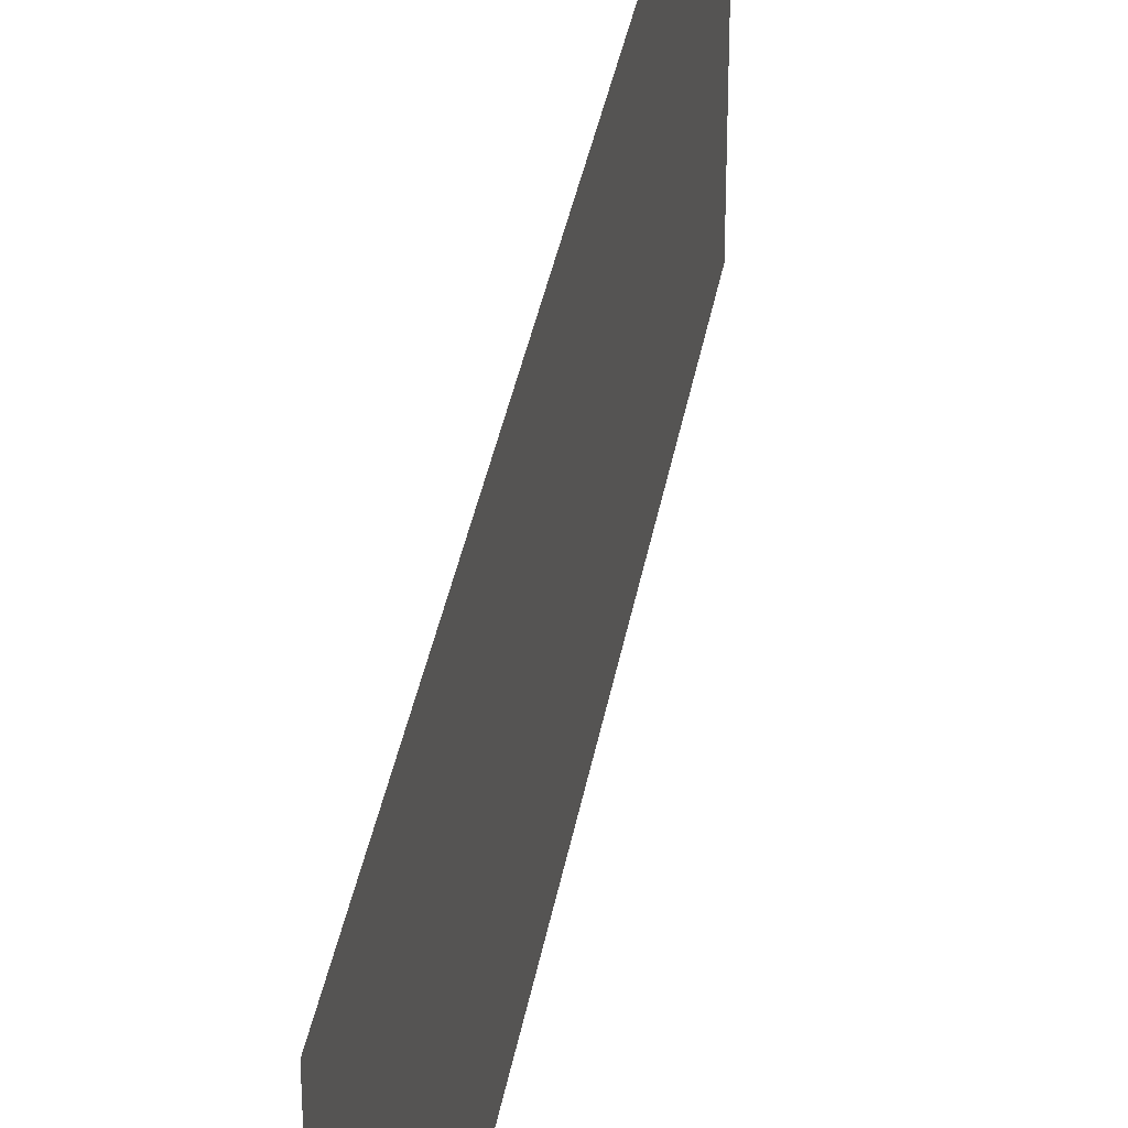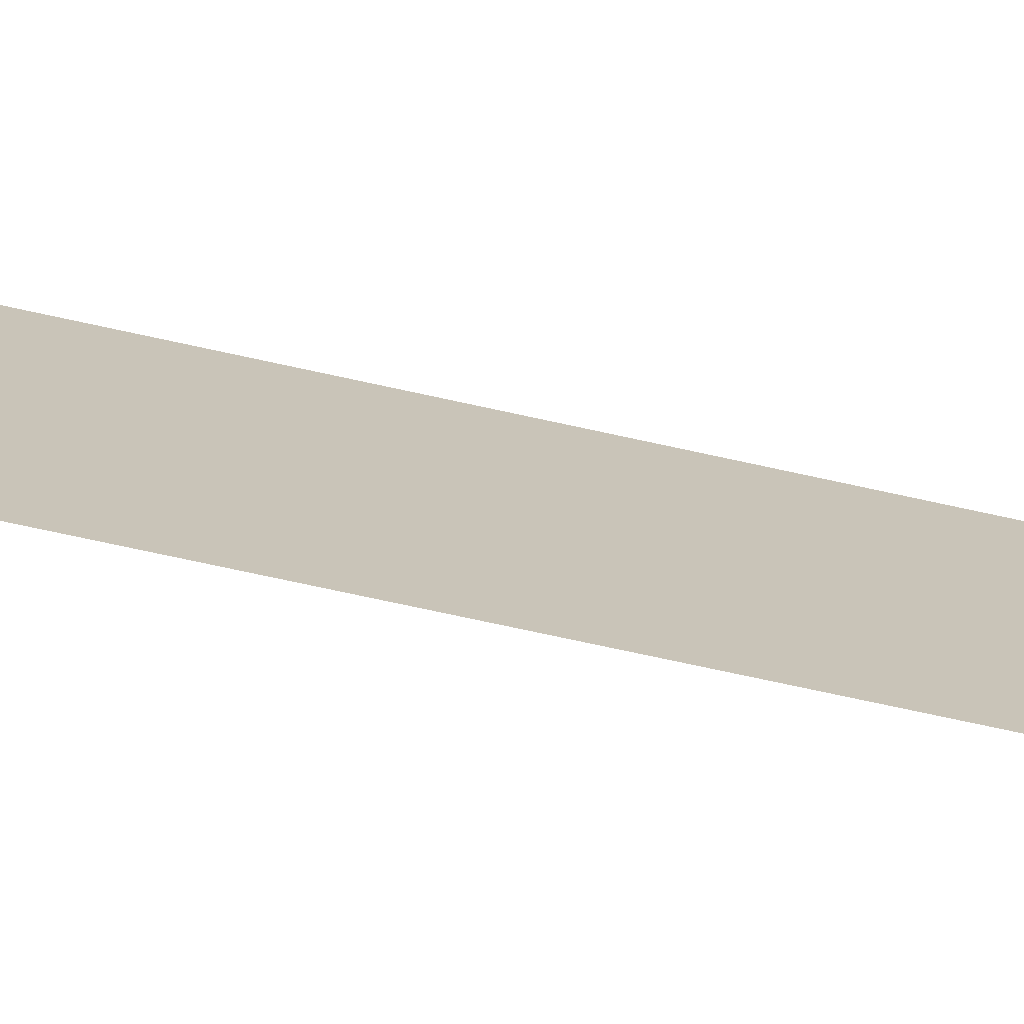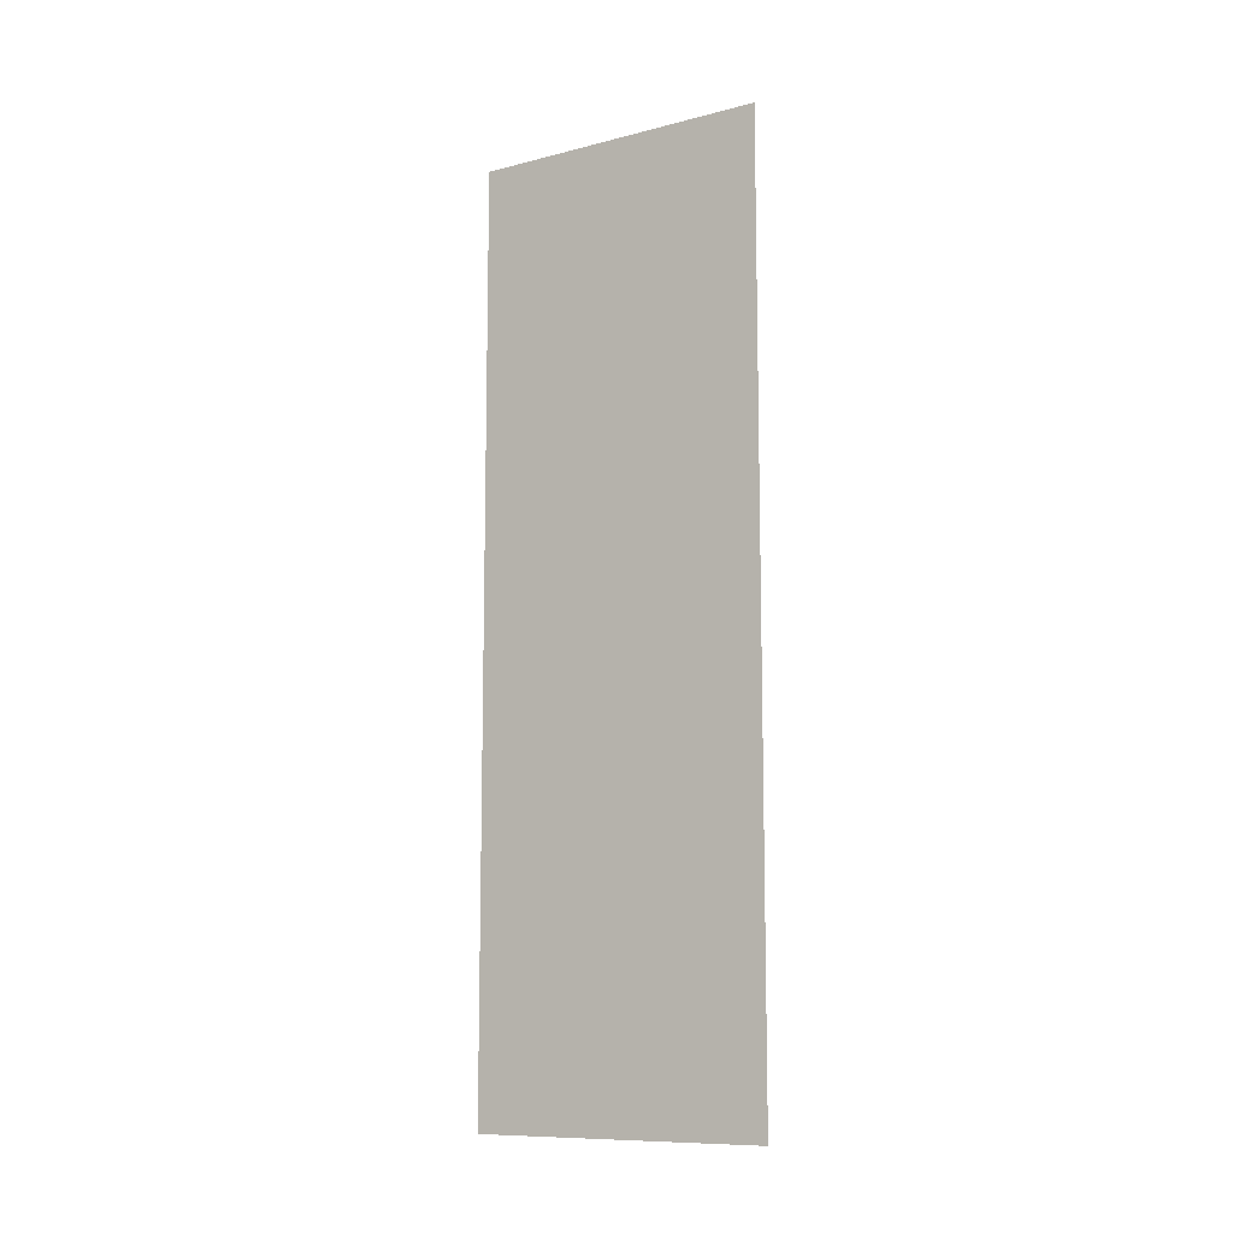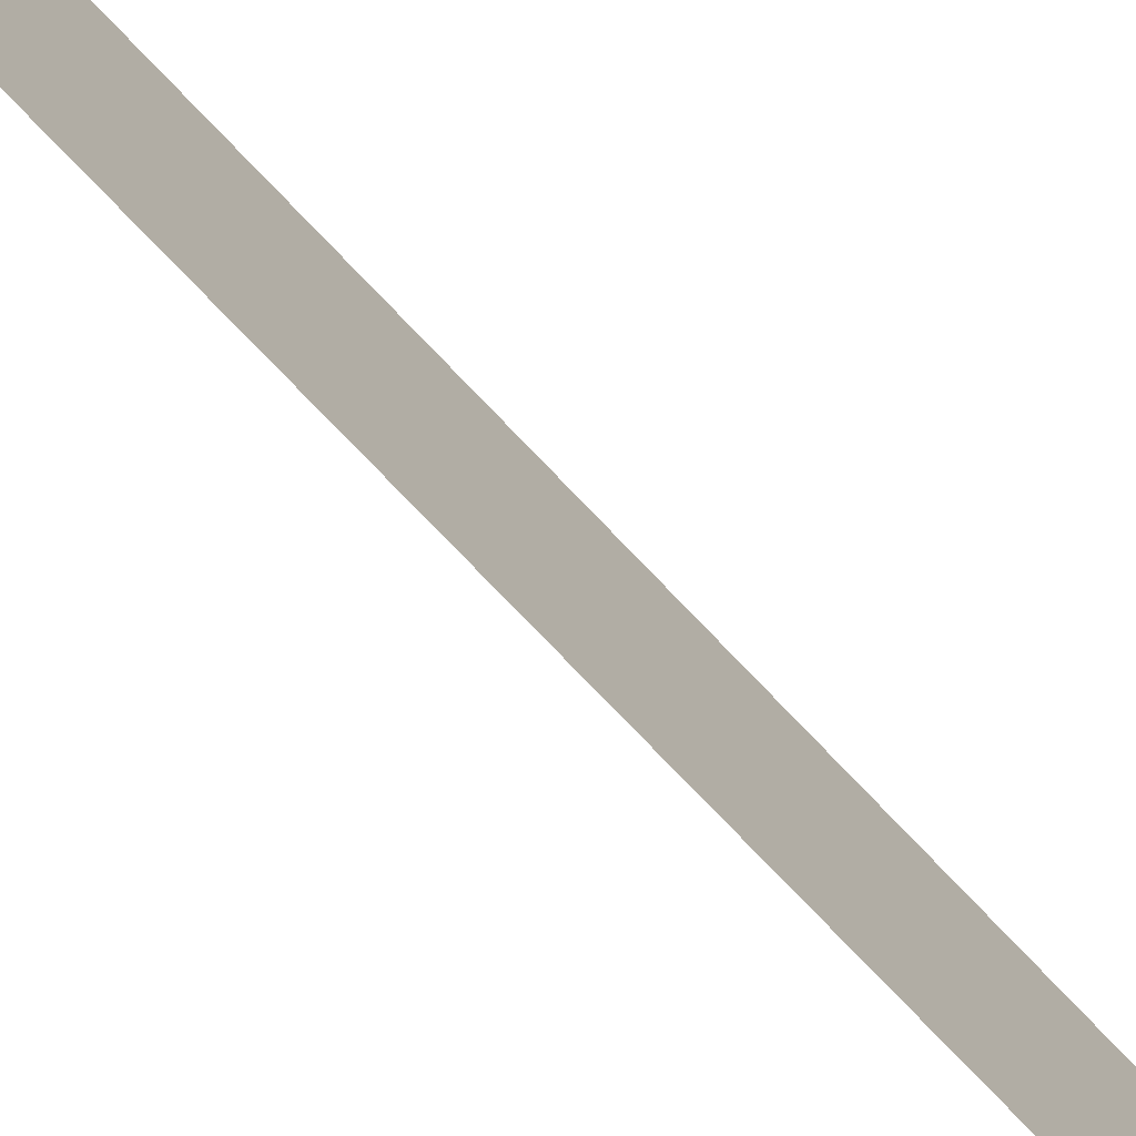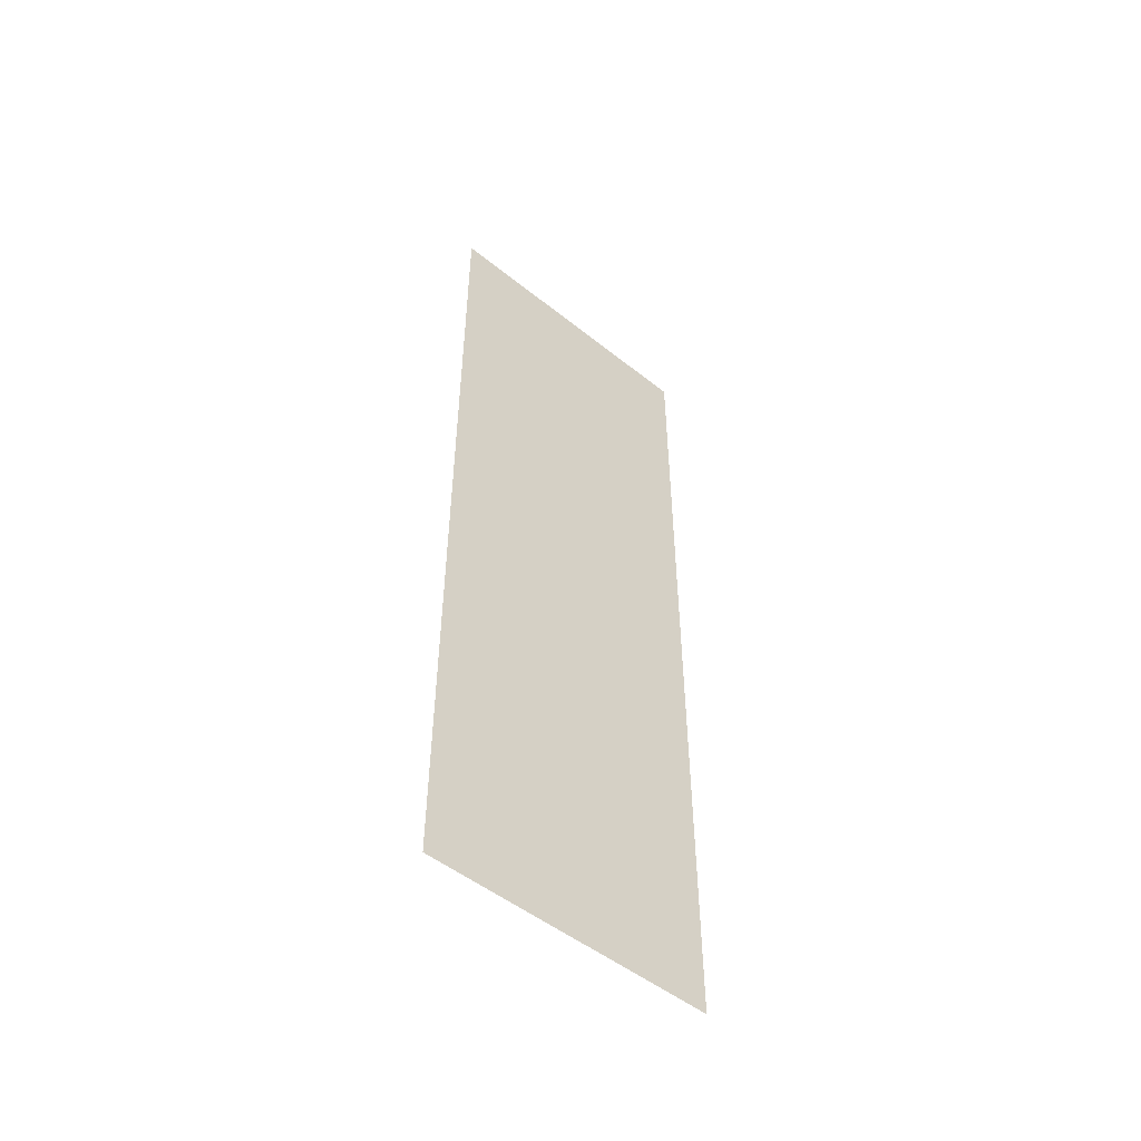
<metadata>
{"format":"obj","ext":"obj","renderer":"f3d","projection":"perspective","resolution":1024,"background":"white","views":[{"elev":35.5,"azim":-170.5,"up":"+Y"},{"elev":-72.5,"azim":-102.4,"up":"+Y"},{"elev":-10.6,"azim":122.5,"up":"+Z"},{"elev":-77.2,"azim":-136.2,"up":"+Y"},{"elev":-51.0,"azim":49.0,"up":"+Z"}]}
</metadata>
<code>
o model_5
v 127.1 35 -54.2
v 127.1 0 -54.2
v 127.1 35 0.4267
v 127.1 0 0.4267
v 127.1 35 54.2
v 127.1 0 54.2
f 1 2 3
f 2 4 3
f 3 4 5
f 4 6 5

</code>
